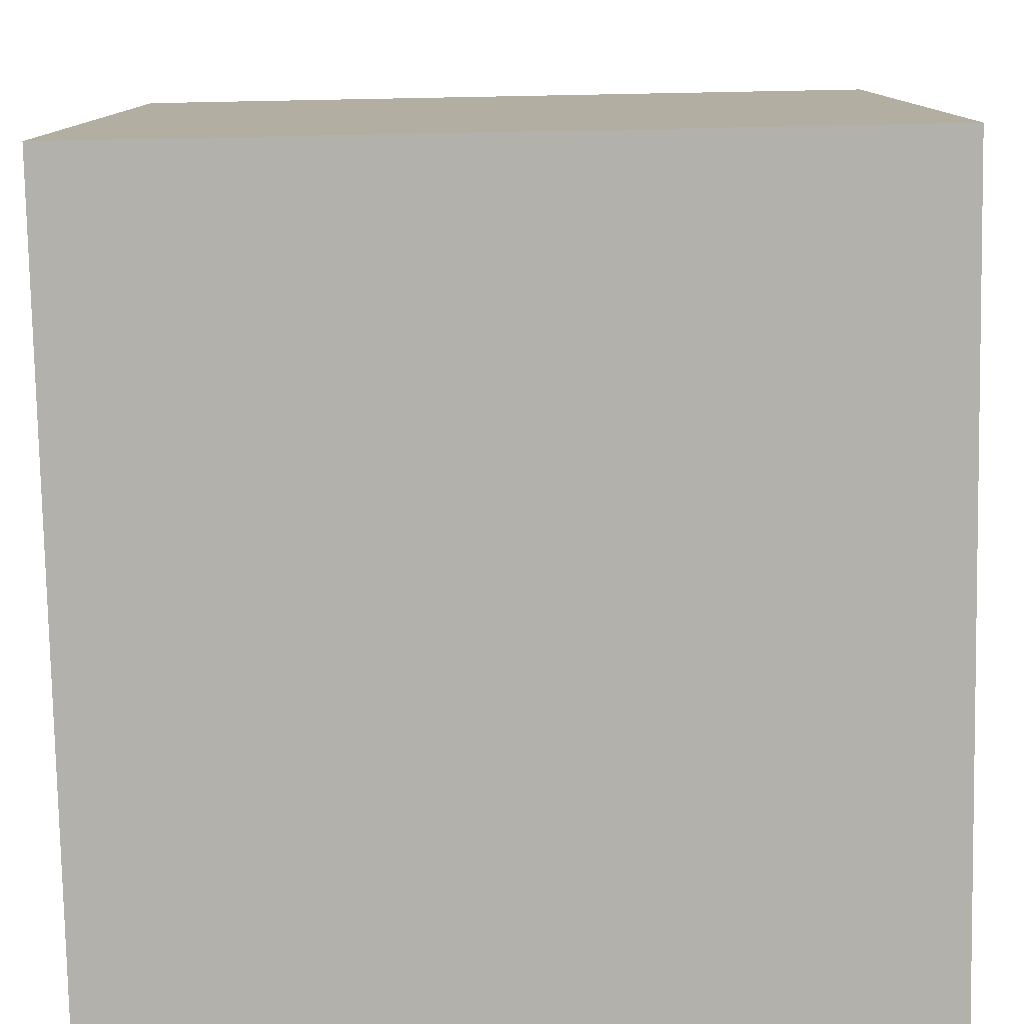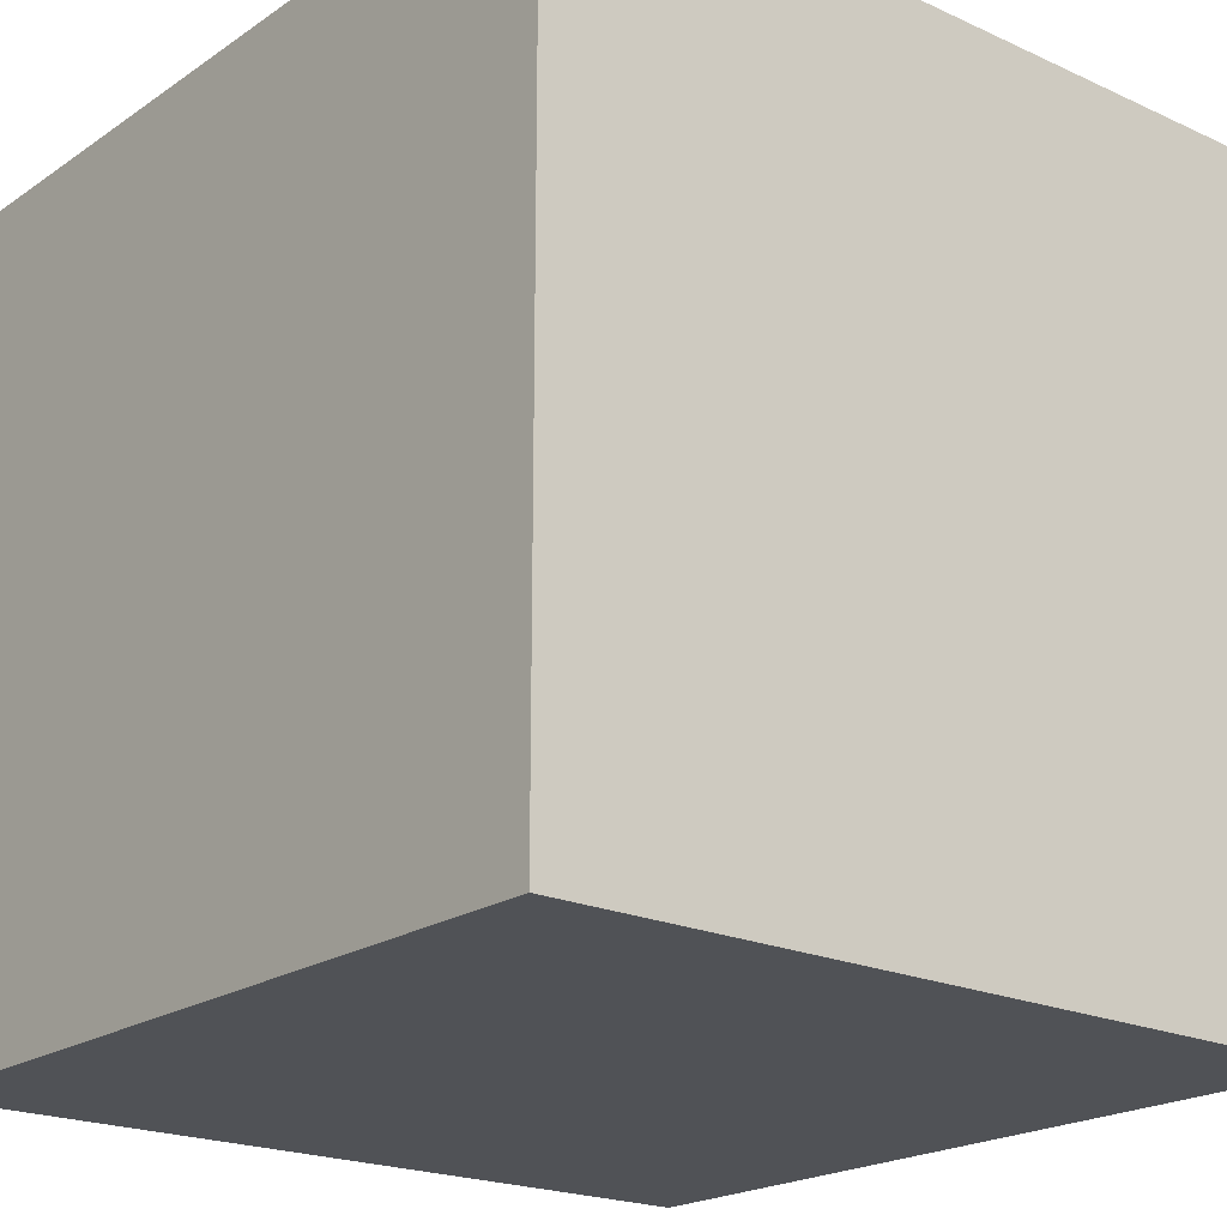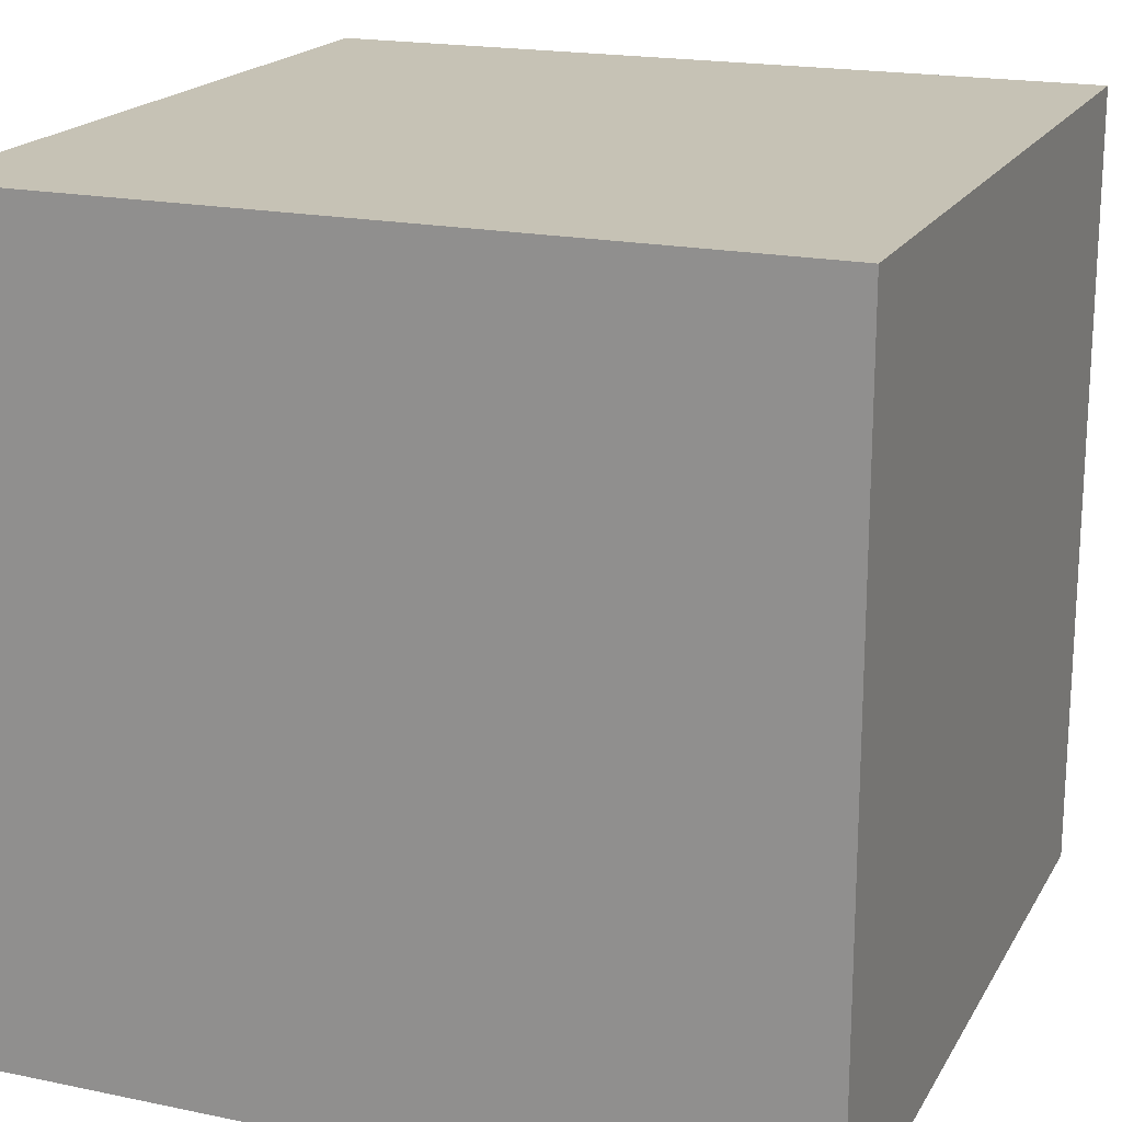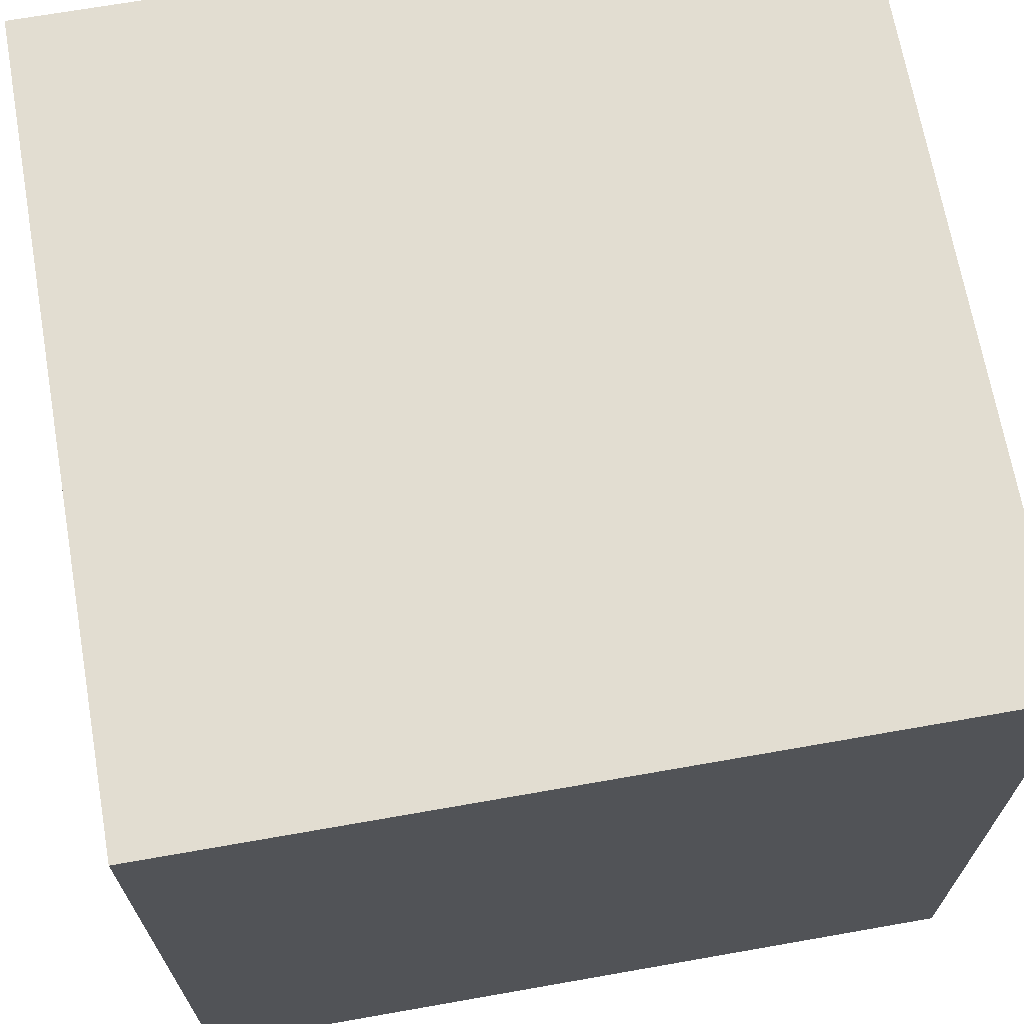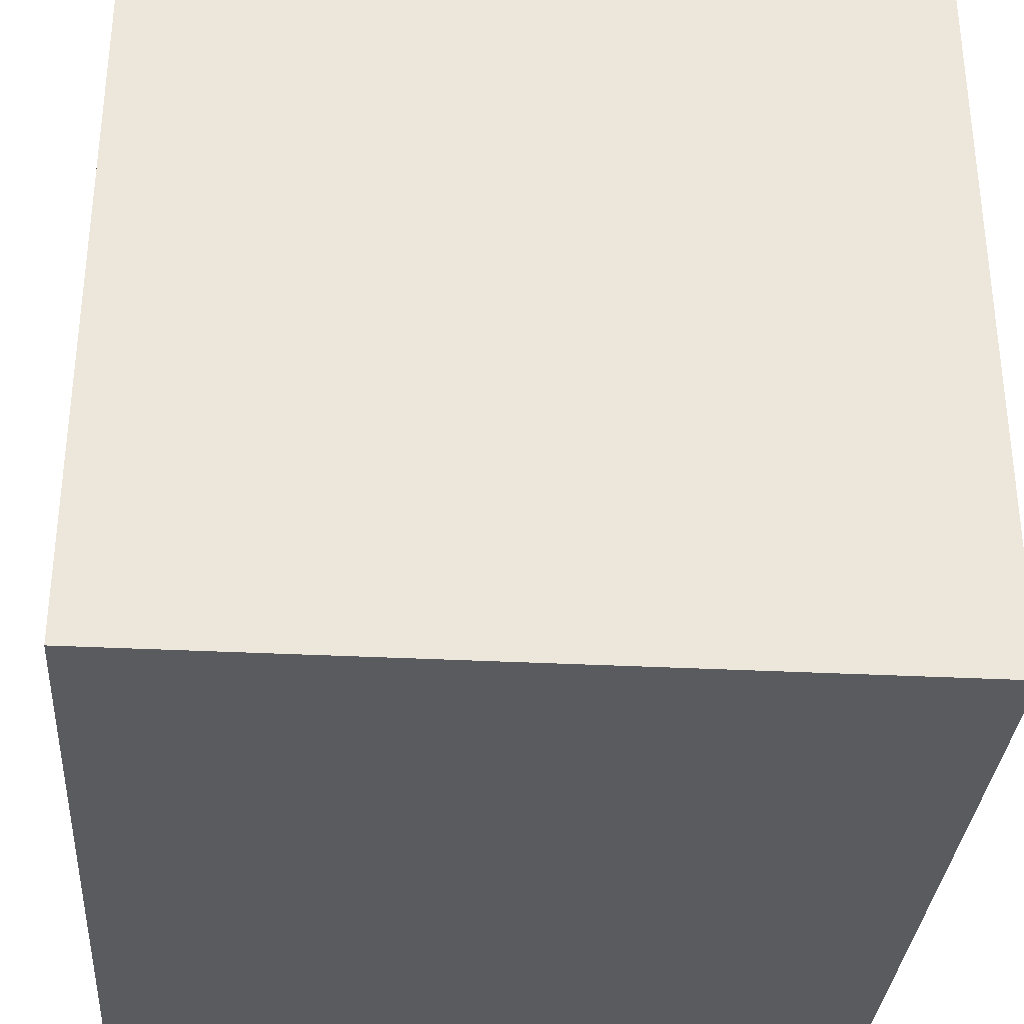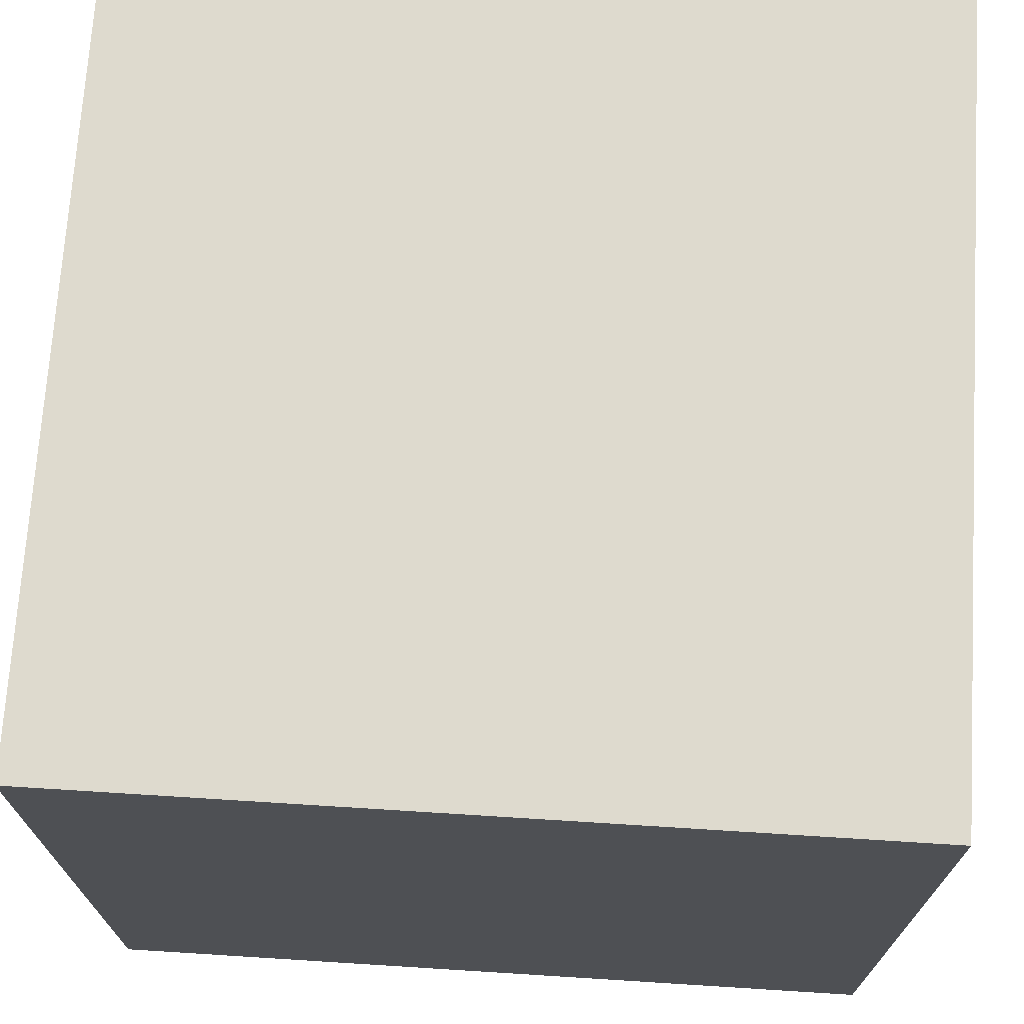
<metadata>
{"format":"obj","ext":"obj","renderer":"f3d","projection":"perspective","resolution":1024,"background":"white","views":[{"elev":-79.0,"azim":1.1,"up":"+Y"},{"elev":-20.6,"azim":-129.6,"up":"+Z"},{"elev":18.9,"azim":21.6,"up":"+Z"},{"elev":68.5,"azim":170.0,"up":"+Z"},{"elev":-32.7,"azim":-94.1,"up":"+Z"},{"elev":71.1,"azim":-86.4,"up":"+Z"}]}
</metadata>
<code>
o testcube
v 1 1 -1
v 1 -1 -1
v 1 1 1
v 1 -1 1
v -1 1 -1
v -1 -1 -1
v -1 1 1
v -1 -1 1
f 1 5 7 3
f 4 3 7 8
f 8 7 5 6
f 6 2 4 8
f 2 1 3 4
f 6 5 1 2

</code>
